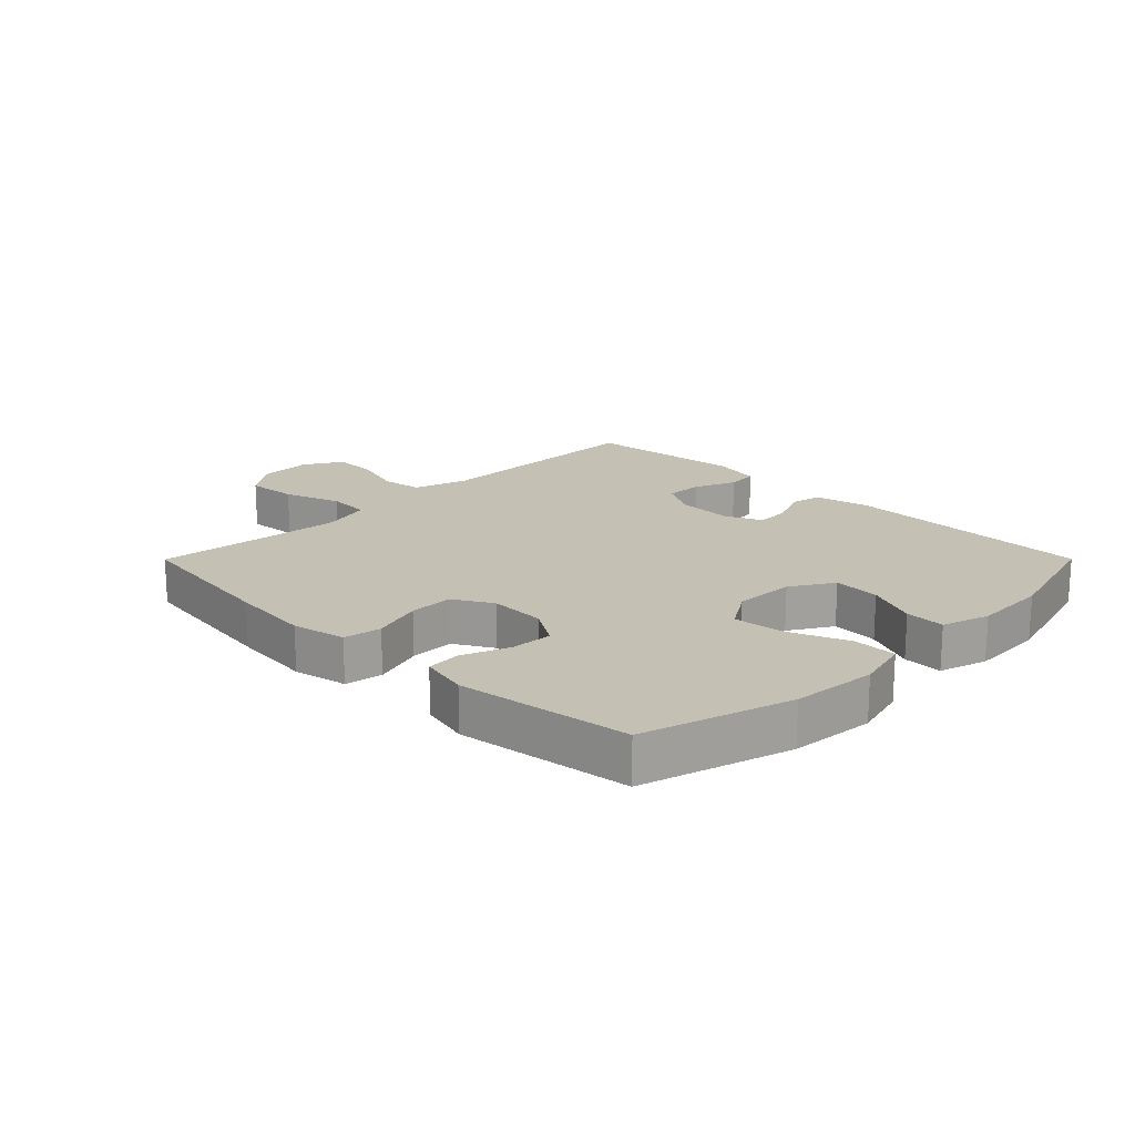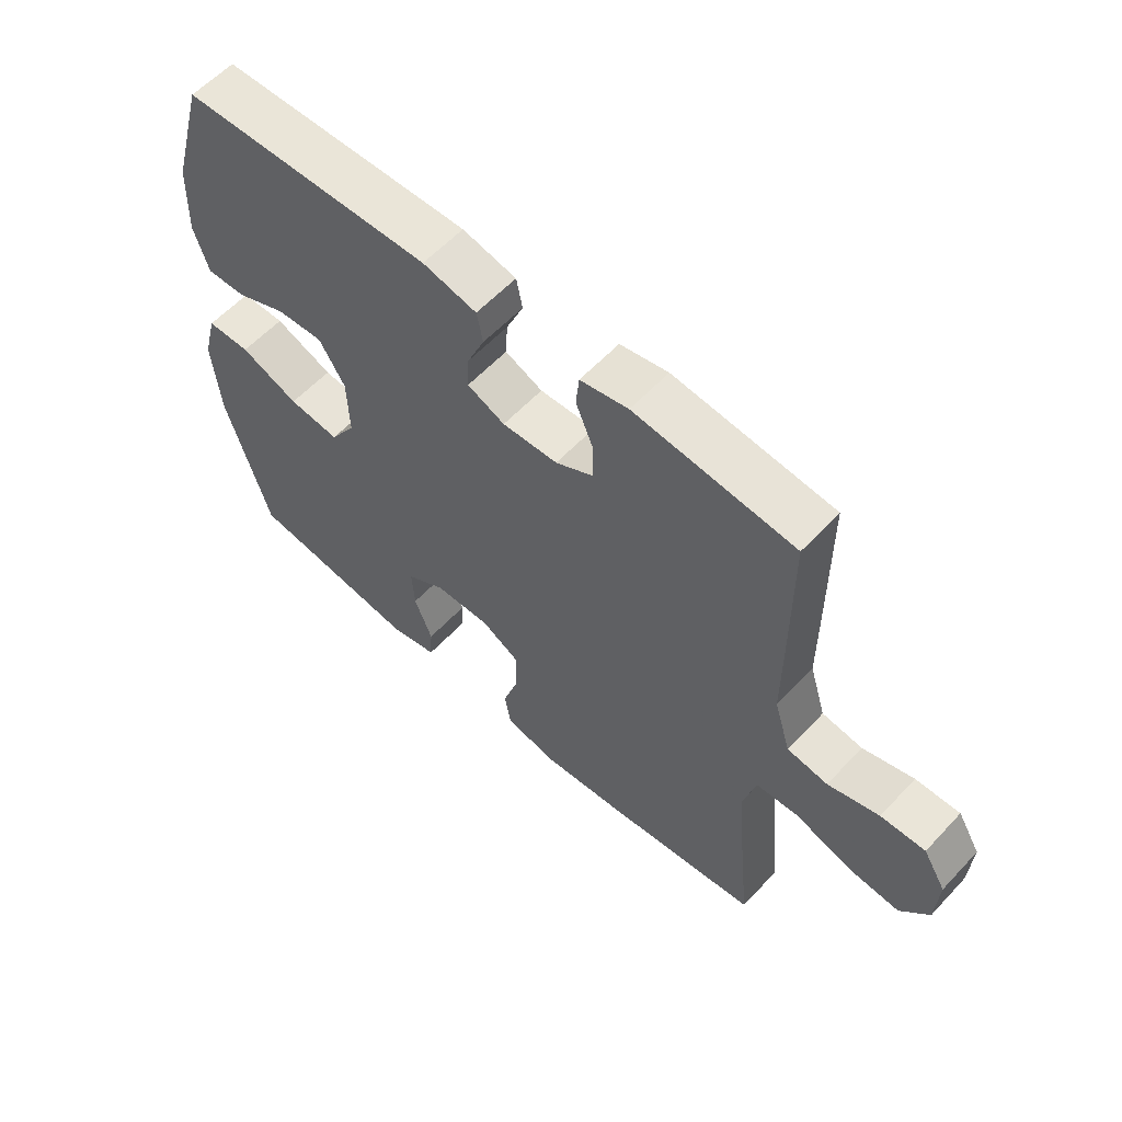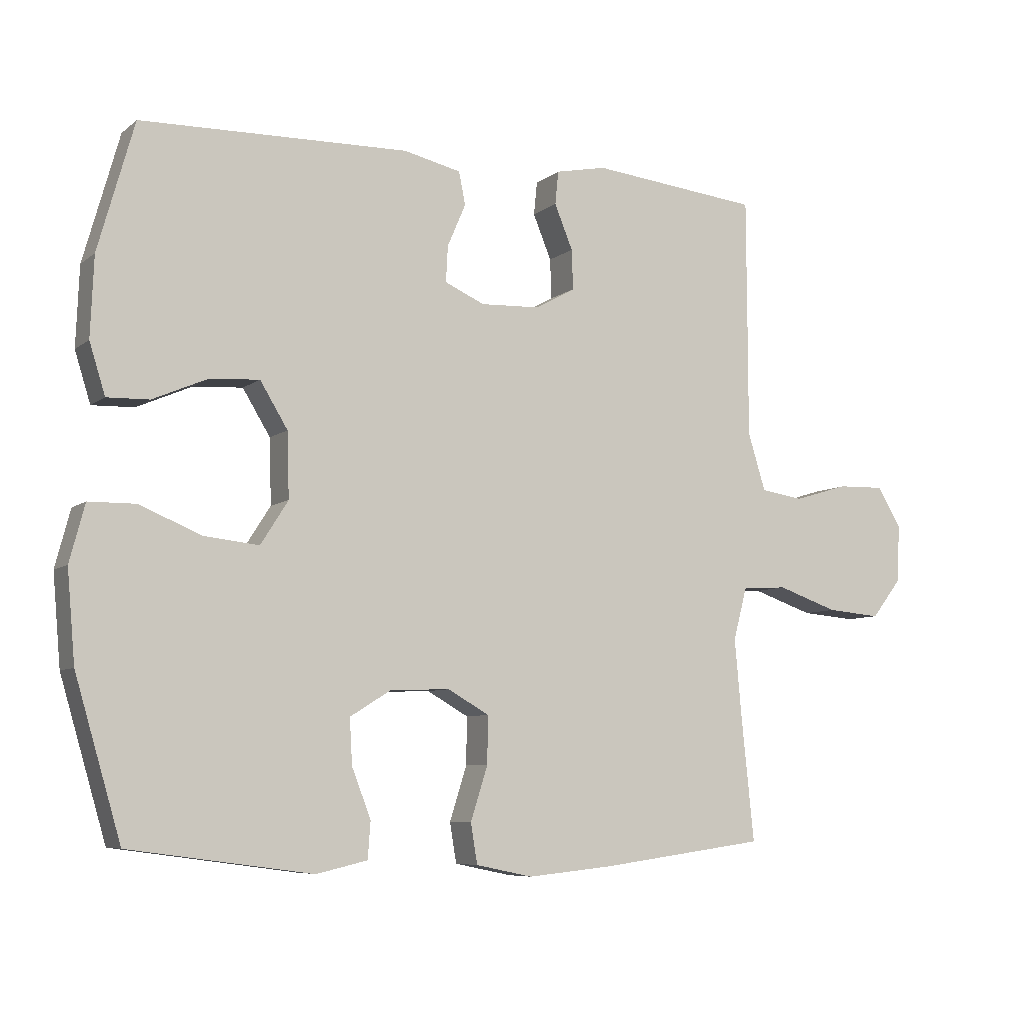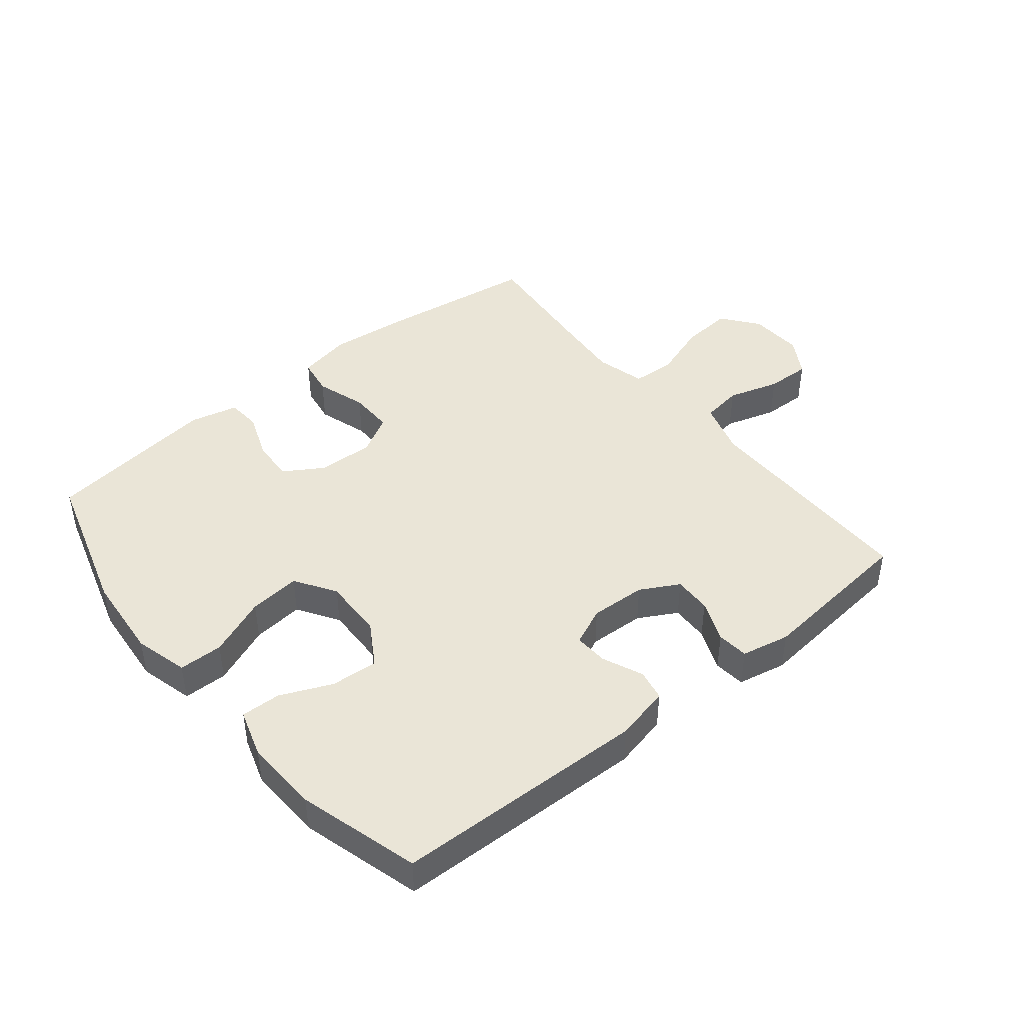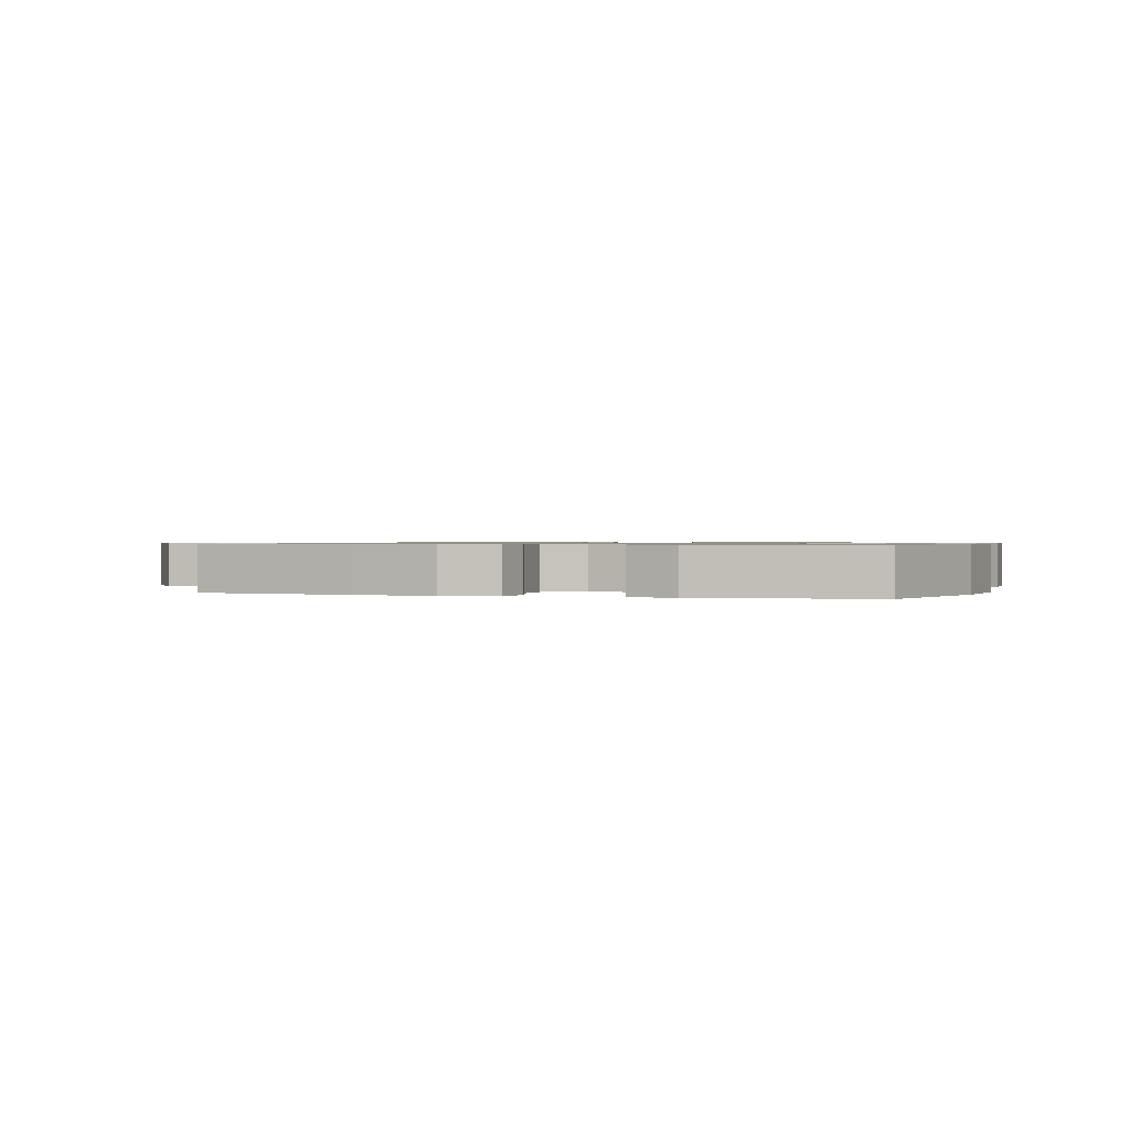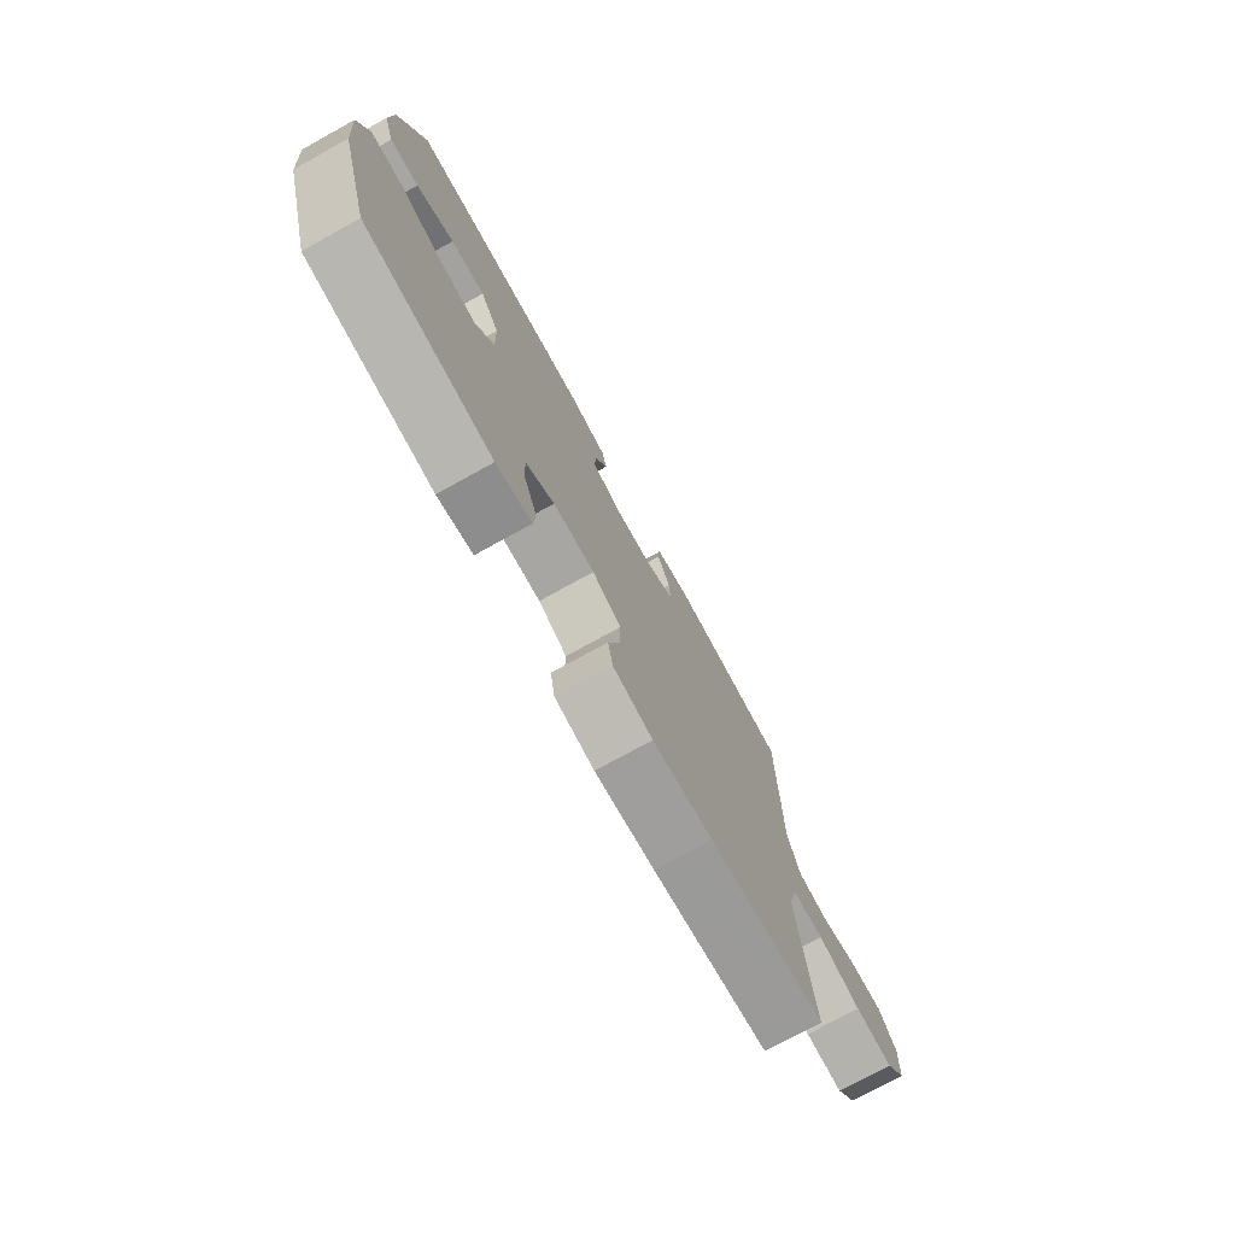
<metadata>
{"format":"obj","ext":"obj","renderer":"f3d","projection":"perspective","resolution":1024,"background":"white","views":[{"elev":18.2,"azim":-135.1,"up":"+Y"},{"elev":58.9,"azim":42.6,"up":"+Z"},{"elev":-7.1,"azim":-27.0,"up":"+Z"},{"elev":44.0,"azim":-39.1,"up":"+Y"},{"elev":0.8,"azim":-162.5,"up":"+Y"},{"elev":-75.6,"azim":-61.1,"up":"+Z"}]}
</metadata>
<code>
v 0.5 0.07 -0.5
v 0.246 0.07 -0.534
v 0.115 0.07 -0.547
v 0.028 0.07 -0.529
v 0.018 0.07 -0.468
v 0.044 0.07 -0.386
v 0.045 0.07 -0.314
v -0.018 0.07 -0.278
v -0.109 0.07 -0.281
v -0.172 0.07 -0.32
v -0.168 0.07 -0.389
v -0.139 0.07 -0.464
v -0.143 0.07 -0.52
v -0.221 0.07 -0.538
v -0.5 0.07 -0.5
v -0.57 0.07 -0.261
v -0.582 0.07 -0.124
v -0.559 0.07 -0.037
v -0.488 0.07 -0.036
v -0.393 0.07 -0.075
v -0.31 0.07 -0.084
v -0.268 0.07 -0.018
v -0.271 0.07 0.081
v -0.313 0.07 0.15
v -0.389 0.07 0.145
v -0.472 0.07 0.109
v -0.536 0.07 0.107
v -0.56 0.07 0.184
v -0.555 0.07 0.305
v -0.5 0.07 0.5
v -0.092 0.07 0.51
v -0.004 0.07 0.49
v 0.006 0.07 0.44
v -0.022 0.07 0.375
v -0.025 0.07 0.32
v 0.036 0.07 0.293
v 0.126 0.07 0.297
v 0.188 0.07 0.331
v 0.186 0.07 0.392
v 0.158 0.07 0.46
v 0.163 0.07 0.511
v 0.241 0.07 0.527
v 0.5 0.07 0.5
v 0.501 0.07 0.264
v 0.501 0.07 0.133
v 0.528 0.07 0.045
v 0.594 0.07 0.035
v 0.677 0.07 0.06
v 0.749 0.07 0.062
v 0.786 0.07 0.001
v 0.782 0.07 -0.087
v 0.736 0.07 -0.146
v 0.653 0.07 -0.139
v 0.56 0.07 -0.107
v 0.491 0.07 -0.111
v 0.47 0.07 -0.191
v 0.481 0.07 -0.314
v 0.5 0 -0.5
v 0.246 0 -0.534
v 0.115 0 -0.547
v 0.028 0 -0.529
v 0.018 0 -0.468
v 0.044 0 -0.386
v 0.045 0 -0.314
v -0.018 0 -0.278
v -0.109 0 -0.281
v -0.172 0 -0.32
v -0.168 0 -0.389
v -0.139 0 -0.464
v -0.143 0 -0.52
v -0.221 0 -0.538
v -0.5 0 -0.5
v -0.57 0 -0.261
v -0.582 0 -0.124
v -0.559 0 -0.037
v -0.488 0 -0.036
v -0.393 0 -0.075
v -0.31 0 -0.084
v -0.268 0 -0.018
v -0.271 0 0.081
v -0.313 0 0.15
v -0.389 0 0.145
v -0.472 0 0.109
v -0.536 0 0.107
v -0.56 0 0.184
v -0.555 0 0.305
v -0.5 0 0.5
v -0.092 0 0.51
v -0.004 0 0.49
v 0.006 0 0.44
v -0.022 0 0.375
v -0.025 0 0.32
v 0.036 0 0.293
v 0.126 0 0.297
v 0.188 0 0.331
v 0.186 0 0.392
v 0.158 0 0.46
v 0.163 0 0.511
v 0.241 0 0.527
v 0.5 0 0.5
v 0.501 0 0.264
v 0.501 0 0.133
v 0.528 0 0.045
v 0.594 0 0.035
v 0.677 0 0.06
v 0.749 0 0.062
v 0.786 0 0.001
v 0.782 0 -0.087
v 0.736 0 -0.146
v 0.653 0 -0.139
v 0.56 0 -0.107
v 0.491 0 -0.111
v 0.47 0 -0.191
v 0.481 0 -0.314
f 52 53 54
f 51 52 54
f 50 51 54
f 49 50 54
f 48 49 54
f 47 48 54
f 46 47 54 55
f 45 46 55 56
f 44 45 56
f 43 44 56
f 42 43 56
f 41 42 56
f 40 41 56
f 39 40 56
f 32 33 34
f 31 32 34
f 30 31 34
f 29 30 34
f 28 29 34
f 27 28 34
f 26 27 34
f 25 26 34
f 24 25 34 35
f 23 24 35 36
f 18 19 20
f 17 18 20
f 16 17 20
f 15 16 20
f 14 15 20
f 13 14 20
f 12 13 20
f 11 12 20
f 10 11 20 21
f 9 10 21 22
f 4 5 6
f 3 4 6
f 2 3 6
f 1 2 6
f 57 1 6
f 57 6 7
f 38 39 56 57
f 57 7 8
f 38 57 8
f 37 38 8
f 23 36 37
f 22 23 37
f 9 22 37
f 8 9 37
f 111 110 109
f 111 109 108
f 111 108 107
f 111 107 106
f 111 106 105
f 111 105 104
f 112 111 104 103
f 113 112 103 102
f 113 102 101
f 113 101 100
f 113 100 99
f 113 99 98
f 113 98 97
f 113 97 96
f 91 90 89
f 91 89 88
f 91 88 87
f 91 87 86
f 91 86 85
f 91 85 84
f 91 84 83
f 91 83 82
f 92 91 82 81
f 93 92 81 80
f 77 76 75
f 77 75 74
f 77 74 73
f 77 73 72
f 77 72 71
f 77 71 70
f 77 70 69
f 77 69 68
f 78 77 68 67
f 79 78 67 66
f 63 62 61
f 63 61 60
f 63 60 59
f 63 59 58
f 63 58 114
f 64 63 114
f 114 113 96 95
f 65 64 114
f 65 114 95
f 65 95 94
f 94 93 80
f 94 80 79
f 94 79 66
f 94 66 65
f 1 58 59 2
f 2 59 60 3
f 3 60 61 4
f 4 61 62 5
f 5 62 63 6
f 6 63 64 7
f 7 64 65 8
f 8 65 66 9
f 9 66 67 10
f 10 67 68 11
f 11 68 69 12
f 12 69 70 13
f 13 70 71 14
f 14 71 72 15
f 15 72 73 16
f 16 73 74 17
f 17 74 75 18
f 18 75 76 19
f 19 76 77 20
f 20 77 78 21
f 21 78 79 22
f 22 79 80 23
f 23 80 81 24
f 24 81 82 25
f 25 82 83 26
f 26 83 84 27
f 27 84 85 28
f 28 85 86 29
f 29 86 87 30
f 30 87 88 31
f 31 88 89 32
f 32 89 90 33
f 33 90 91 34
f 34 91 92 35
f 35 92 93 36
f 36 93 94 37
f 37 94 95 38
f 38 95 96 39
f 39 96 97 40
f 40 97 98 41
f 41 98 99 42
f 42 99 100 43
f 43 100 101 44
f 44 101 102 45
f 45 102 103 46
f 46 103 104 47
f 47 104 105 48
f 48 105 106 49
f 49 106 107 50
f 50 107 108 51
f 51 108 109 52
f 52 109 110 53
f 53 110 111 54
f 54 111 112 55
f 55 112 113 56
f 56 113 114 57
f 57 114 58 1

</code>
